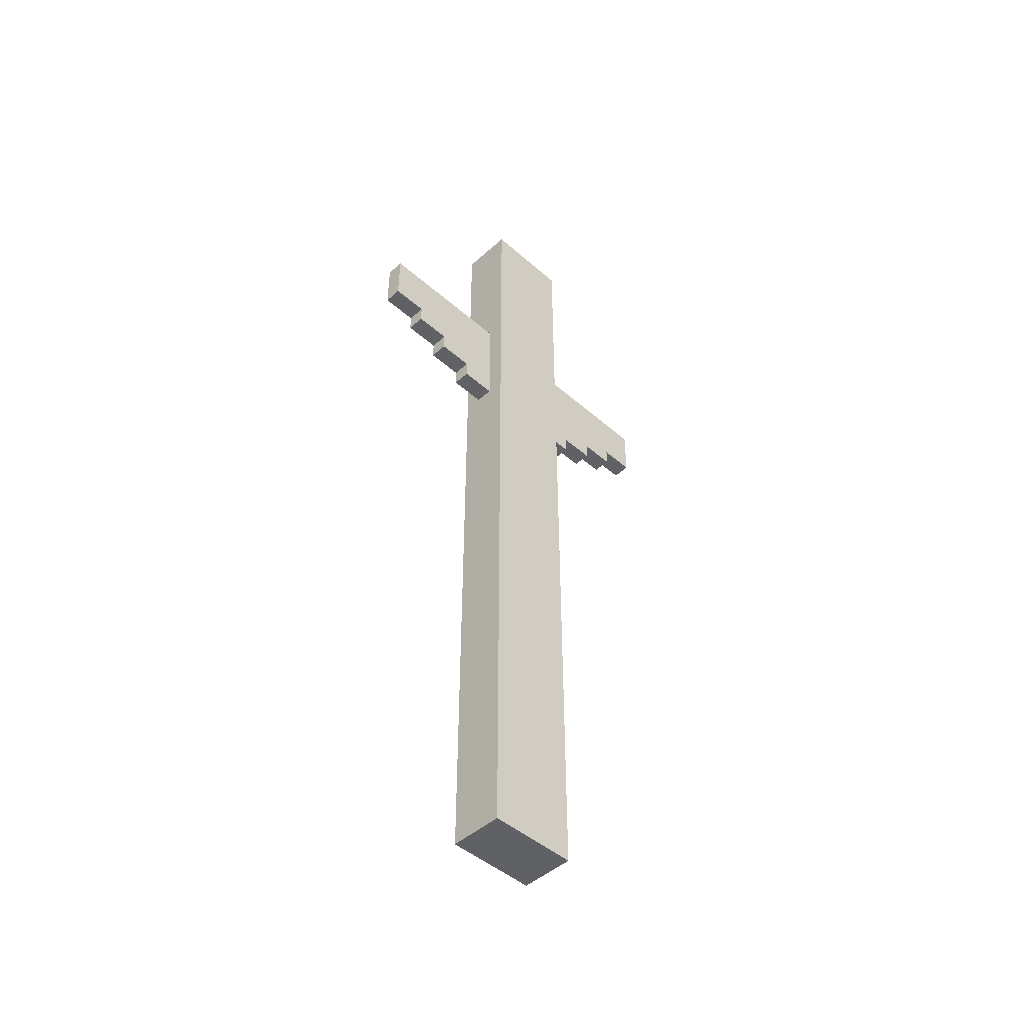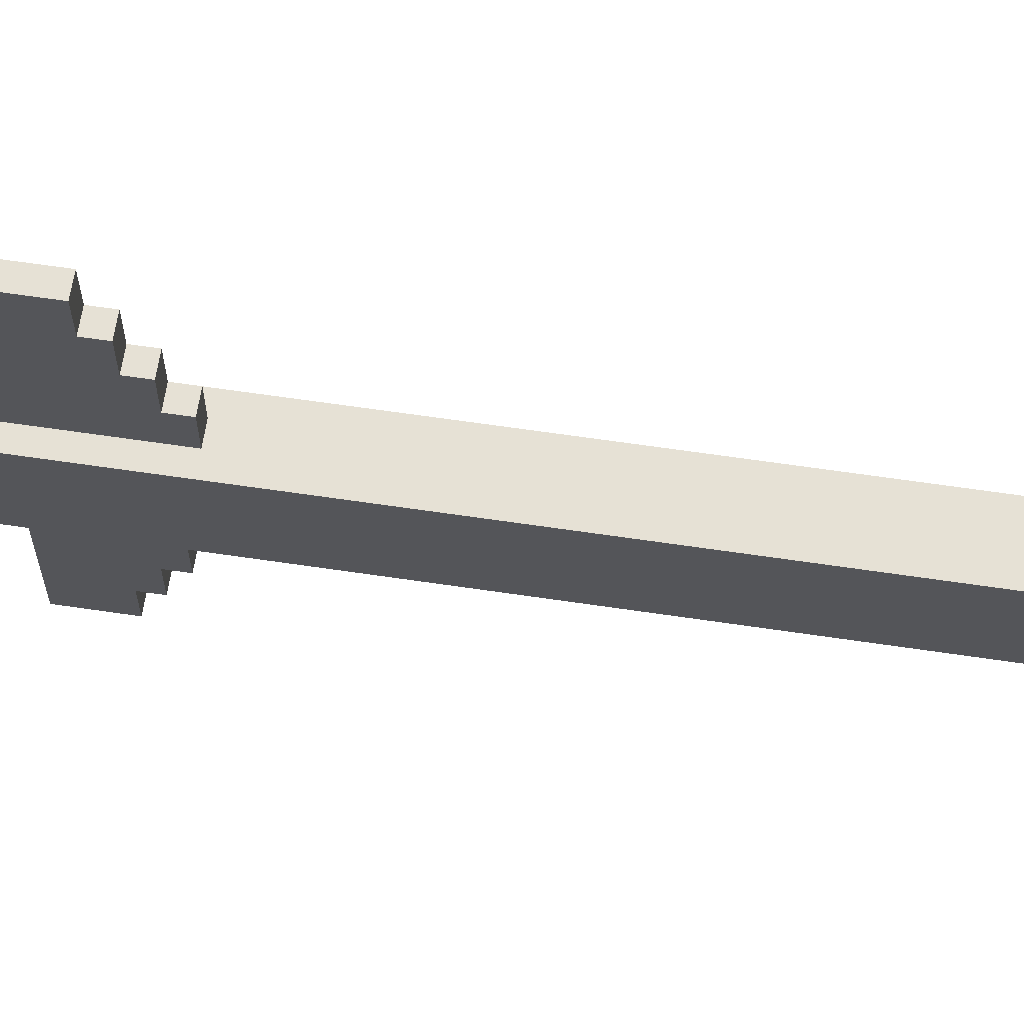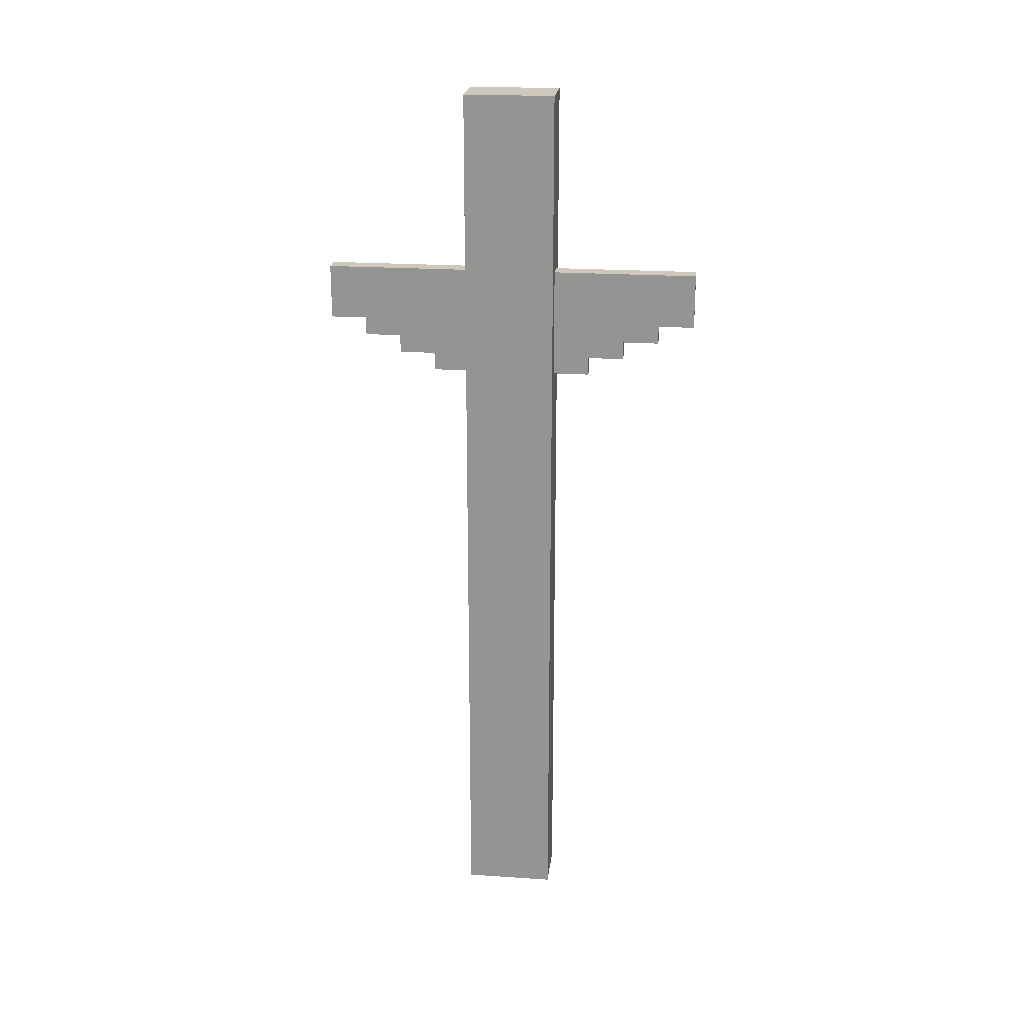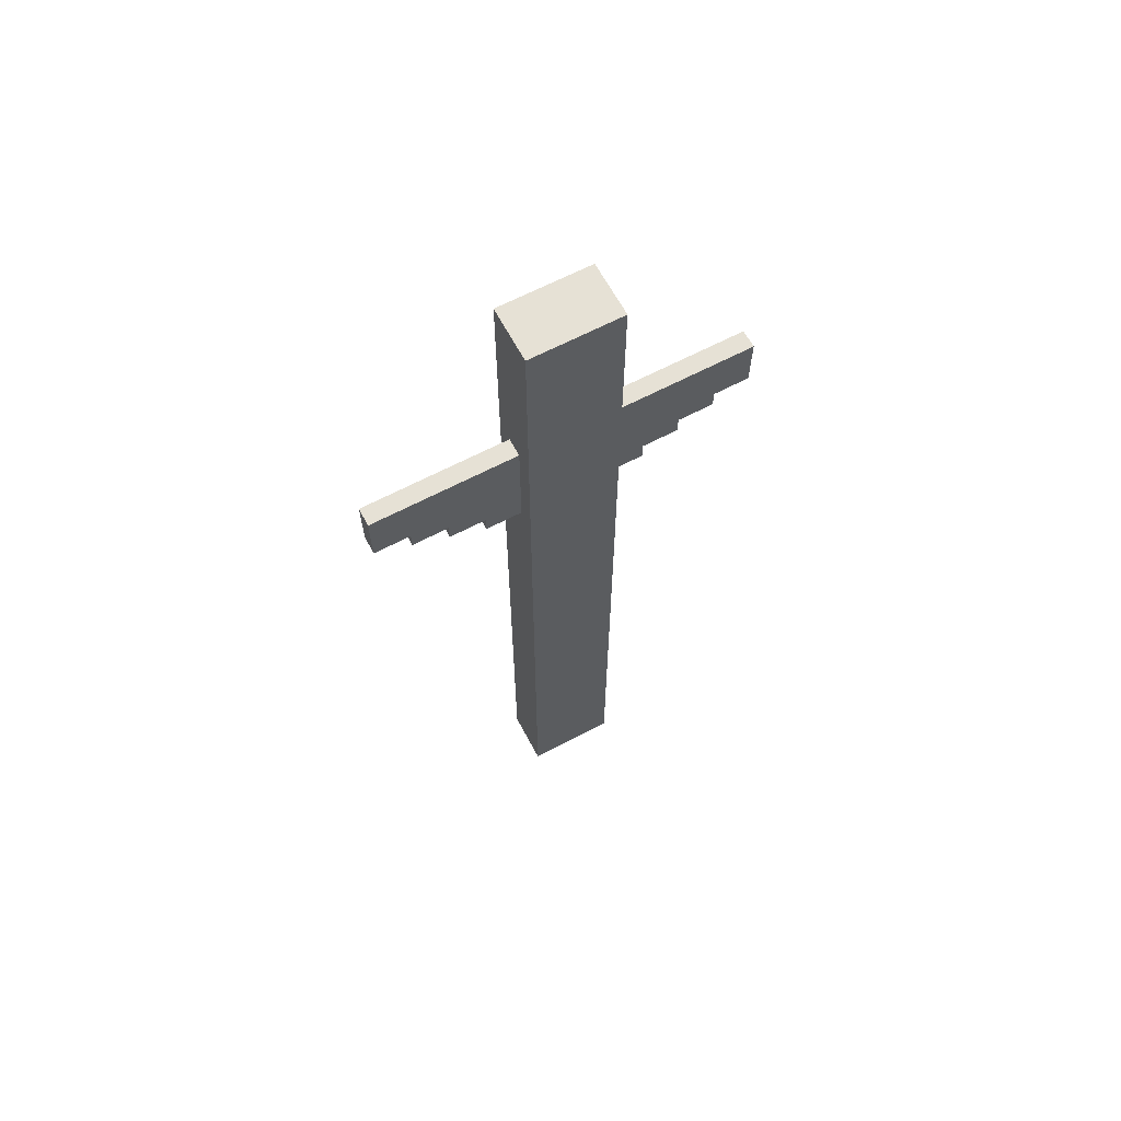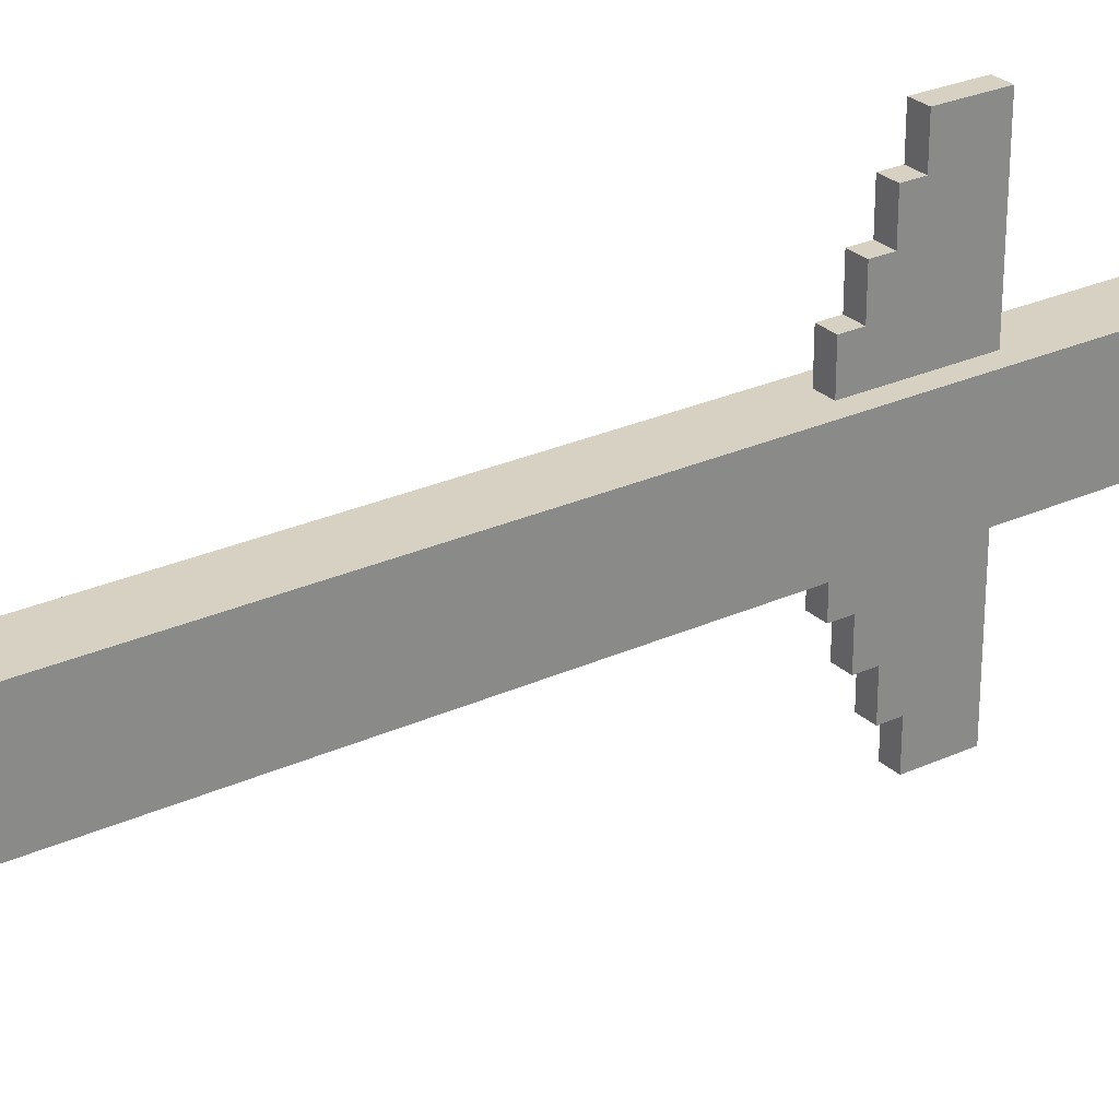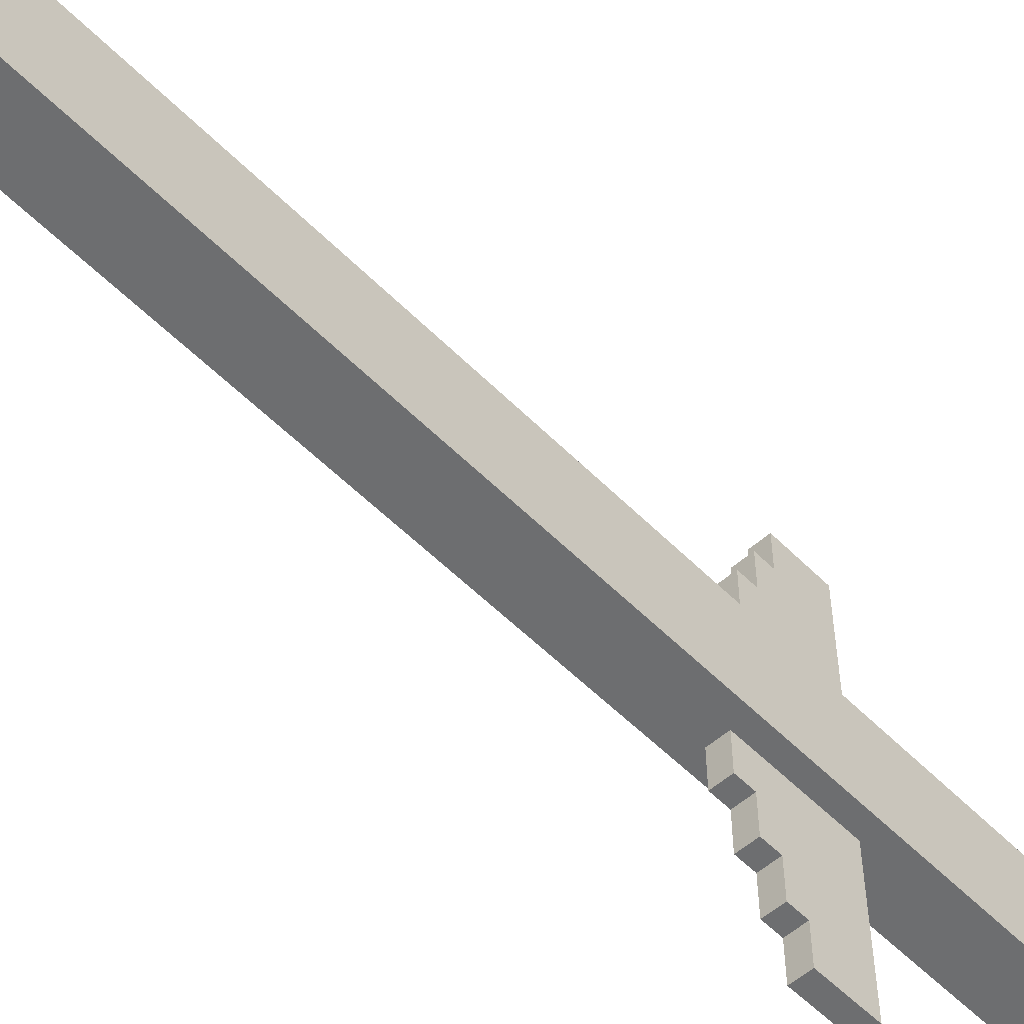
<metadata>
{"format":"obj","ext":"obj","renderer":"f3d","projection":"perspective","resolution":1024,"background":"white","views":[{"elev":-47.1,"azim":45.4,"up":"+Y"},{"elev":64.5,"azim":-81.5,"up":"+Z"},{"elev":21.8,"azim":96.7,"up":"+Y"},{"elev":64.4,"azim":62.0,"up":"+Y"},{"elev":27.1,"azim":54.8,"up":"+Z"},{"elev":-54.3,"azim":43.2,"up":"+Z"}]}
</metadata>
<code>
o
v 0.1 2 -0.9
v 0.1 2 -1.4
v 0.1 7 -0.9
v 0.1 7 -1.4
v 0.2 5.4 -0.7
v 0.2 5.4 -0.9
v 0.2 5.4 -1.4
v 0.2 5.4 -1.6
v 0.2 5.5 -0.5
v 0.2 5.5 -0.7
v 0.2 5.5 -1.6
v 0.2 5.5 -1.8
v 0.2 5.6 -0.3
v 0.2 5.6 -0.5
v 0.2 5.6 -1.8
v 0.2 5.6 -2
v 0.2 5.7 -0.1
v 0.2 5.7 -0.3
v 0.2 5.7 -2
v 0.2 5.7 -2.2
v 0.2 6 -0.1
v 0.2 6 -0.9
v 0.2 6 -1.4
v 0.2 6 -2.2
v 0.3 5.4 -0.7
v 0.3 5.4 -0.9
v 0.3 5.4 -1.4
v 0.3 5.4 -1.6
v 0.3 5.5 -0.5
v 0.3 5.5 -0.7
v 0.3 5.5 -1.6
v 0.3 5.5 -1.8
v 0.3 5.6 -0.3
v 0.3 5.6 -0.5
v 0.3 5.6 -1.8
v 0.3 5.6 -2
v 0.3 5.7 -0.1
v 0.3 5.7 -0.3
v 0.3 5.7 -2
v 0.3 5.7 -2.2
v 0.3 6 -0.1
v 0.3 6 -0.9
v 0.3 6 -1.4
v 0.3 6 -2.2
v 0.4 2 -0.9
v 0.4 2 -1.4
v 0.4 7 -0.9
v 0.4 7 -1.4
v 0.2 5.7 -0.1
v 0.2 6 -0.1
v 0.3 5.7 -0.1
v 0.3 6 -0.1
v 0.2 5.6 -0.3
v 0.2 5.7 -0.3
v 0.3 5.6 -0.3
v 0.3 5.7 -0.3
v 0.2 5.5 -0.5
v 0.2 5.6 -0.5
v 0.3 5.5 -0.5
v 0.3 5.6 -0.5
v 0.2 5.4 -0.7
v 0.2 5.5 -0.7
v 0.3 5.4 -0.7
v 0.3 5.5 -0.7
v 0.1 2 -0.9
v 0.1 7 -0.9
v 0.2 5.4 -0.9
v 0.2 6 -0.9
v 0.3 5.4 -0.9
v 0.3 6 -0.9
v 0.4 2 -0.9
v 0.4 7 -0.9
v 0.1 2 -1.4
v 0.1 7 -1.4
v 0.2 5.4 -1.4
v 0.2 6 -1.4
v 0.3 5.4 -1.4
v 0.3 6 -1.4
v 0.4 2 -1.4
v 0.4 7 -1.4
v 0.2 5.4 -1.6
v 0.2 5.5 -1.6
v 0.3 5.4 -1.6
v 0.3 5.5 -1.6
v 0.2 5.5 -1.8
v 0.2 5.6 -1.8
v 0.3 5.5 -1.8
v 0.3 5.6 -1.8
v 0.2 5.6 -2
v 0.2 5.7 -2
v 0.3 5.6 -2
v 0.3 5.7 -2
v 0.2 5.7 -2.2
v 0.2 6 -2.2
v 0.3 5.7 -2.2
v 0.3 6 -2.2
v 0.1 2 -0.9
v 0.4 2 -0.9
v 0.1 2 -1.4
v 0.4 2 -1.4
v 0.2 5.4 -0.7
v 0.3 5.4 -0.7
v 0.2 5.4 -0.9
v 0.3 5.4 -0.9
v 0.2 5.4 -1.4
v 0.3 5.4 -1.4
v 0.2 5.4 -1.6
v 0.3 5.4 -1.6
v 0.2 5.5 -0.5
v 0.3 5.5 -0.5
v 0.2 5.5 -0.7
v 0.3 5.5 -0.7
v 0.2 5.5 -1.6
v 0.3 5.5 -1.6
v 0.2 5.5 -1.8
v 0.3 5.5 -1.8
v 0.2 5.6 -0.3
v 0.3 5.6 -0.3
v 0.2 5.6 -0.5
v 0.3 5.6 -0.5
v 0.2 5.6 -1.8
v 0.3 5.6 -1.8
v 0.2 5.6 -2
v 0.3 5.6 -2
v 0.2 5.7 -0.1
v 0.3 5.7 -0.1
v 0.2 5.7 -0.3
v 0.3 5.7 -0.3
v 0.2 5.7 -2
v 0.3 5.7 -2
v 0.2 5.7 -2.2
v 0.3 5.7 -2.2
v 0.2 6 -0.1
v 0.3 6 -0.1
v 0.2 6 -0.9
v 0.3 6 -0.9
v 0.2 6 -1.4
v 0.3 6 -1.4
v 0.2 6 -2.2
v 0.3 6 -2.2
v 0.1 7 -0.9
v 0.4 7 -0.9
v 0.1 7 -1.4
v 0.4 7 -1.4
f 3 2 1
f 4 2 3
f 10 6 5
f 11 8 7
f 14 10 9
f 15 12 11
f 18 14 13
f 19 16 15
f 21 18 17
f 22 6 10
f 22 18 21
f 22 10 14
f 22 14 18
f 23 20 19
f 23 11 7
f 23 19 15
f 23 15 11
f 24 20 23
f 25 26 30
f 27 28 31
f 29 30 34
f 31 32 35
f 33 34 38
f 35 36 39
f 37 38 41
f 30 26 42
f 41 38 42
f 34 30 42
f 38 34 42
f 39 40 43
f 27 31 43
f 35 39 43
f 31 35 43
f 43 40 44
f 45 46 47
f 47 46 48
f 51 50 49
f 52 50 51
f 55 54 53
f 56 54 55
f 59 58 57
f 60 58 59
f 63 62 61
f 64 62 63
f 67 66 65
f 68 66 67
f 69 67 65
f 70 66 68
f 71 69 65
f 71 70 69
f 72 66 70
f 72 70 71
f 73 74 75
f 75 74 76
f 73 75 77
f 76 74 78
f 73 77 79
f 77 78 79
f 78 74 80
f 79 78 80
f 81 82 83
f 83 82 84
f 85 86 87
f 87 86 88
f 89 90 91
f 91 90 92
f 93 94 95
f 95 94 96
f 99 98 97
f 100 98 99
f 103 102 101
f 104 102 103
f 107 106 105
f 108 106 107
f 111 110 109
f 112 110 111
f 115 114 113
f 116 114 115
f 119 118 117
f 120 118 119
f 123 122 121
f 124 122 123
f 127 126 125
f 128 126 127
f 131 130 129
f 132 130 131
f 133 134 135
f 135 134 136
f 137 138 139
f 139 138 140
f 141 142 143
f 143 142 144

</code>
